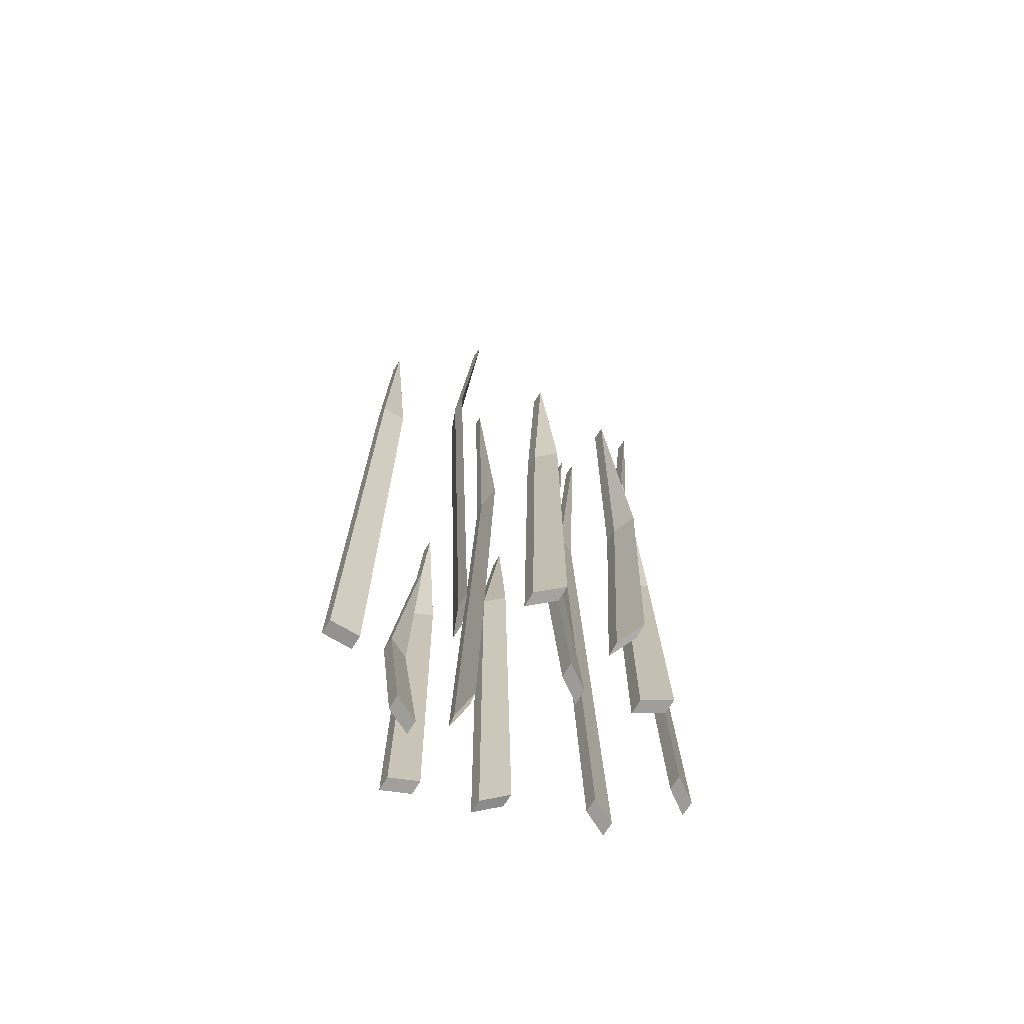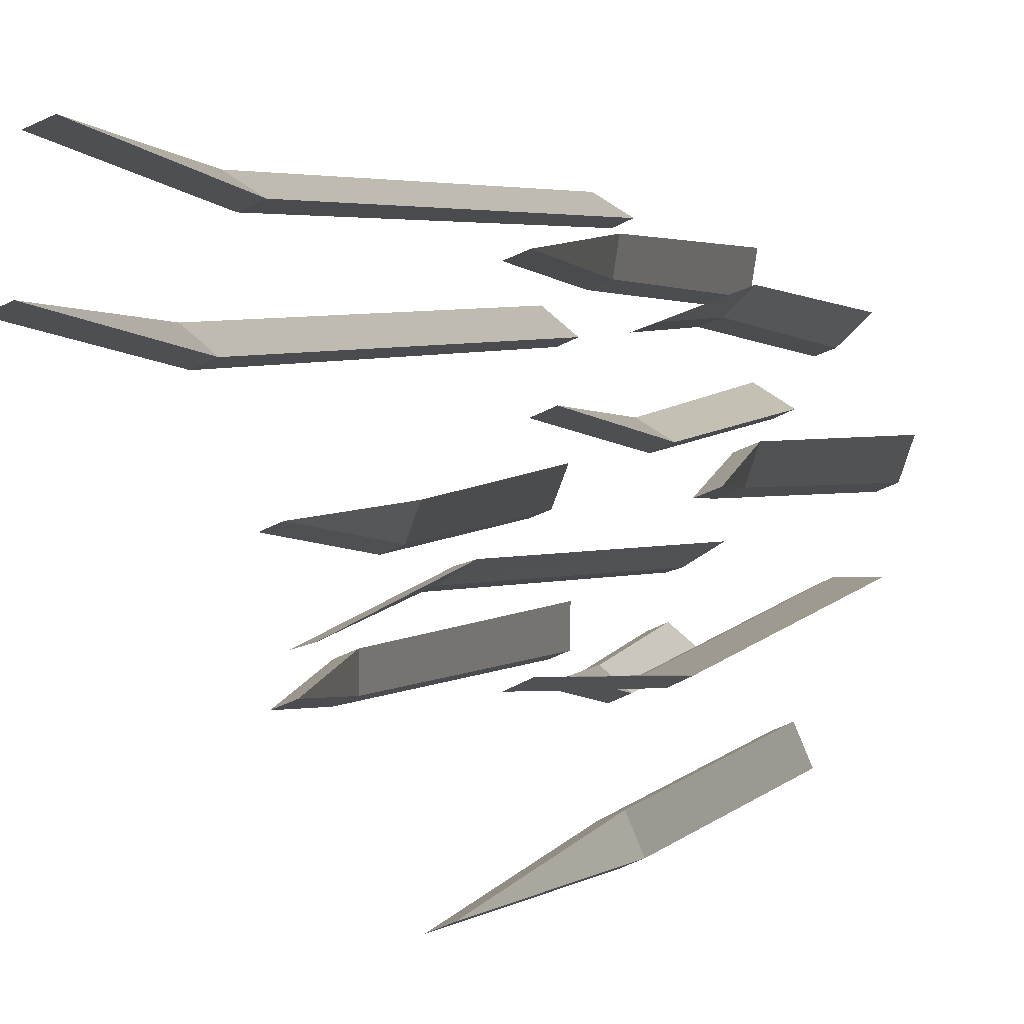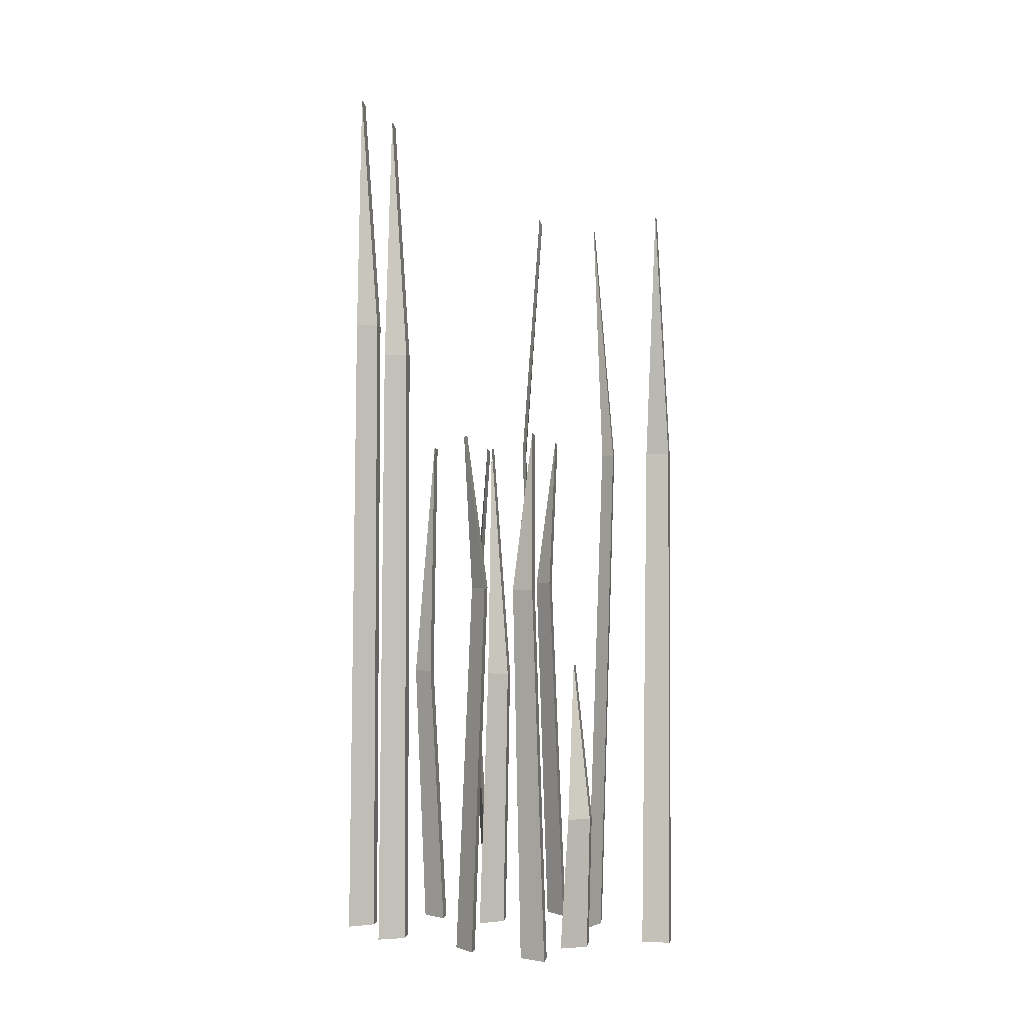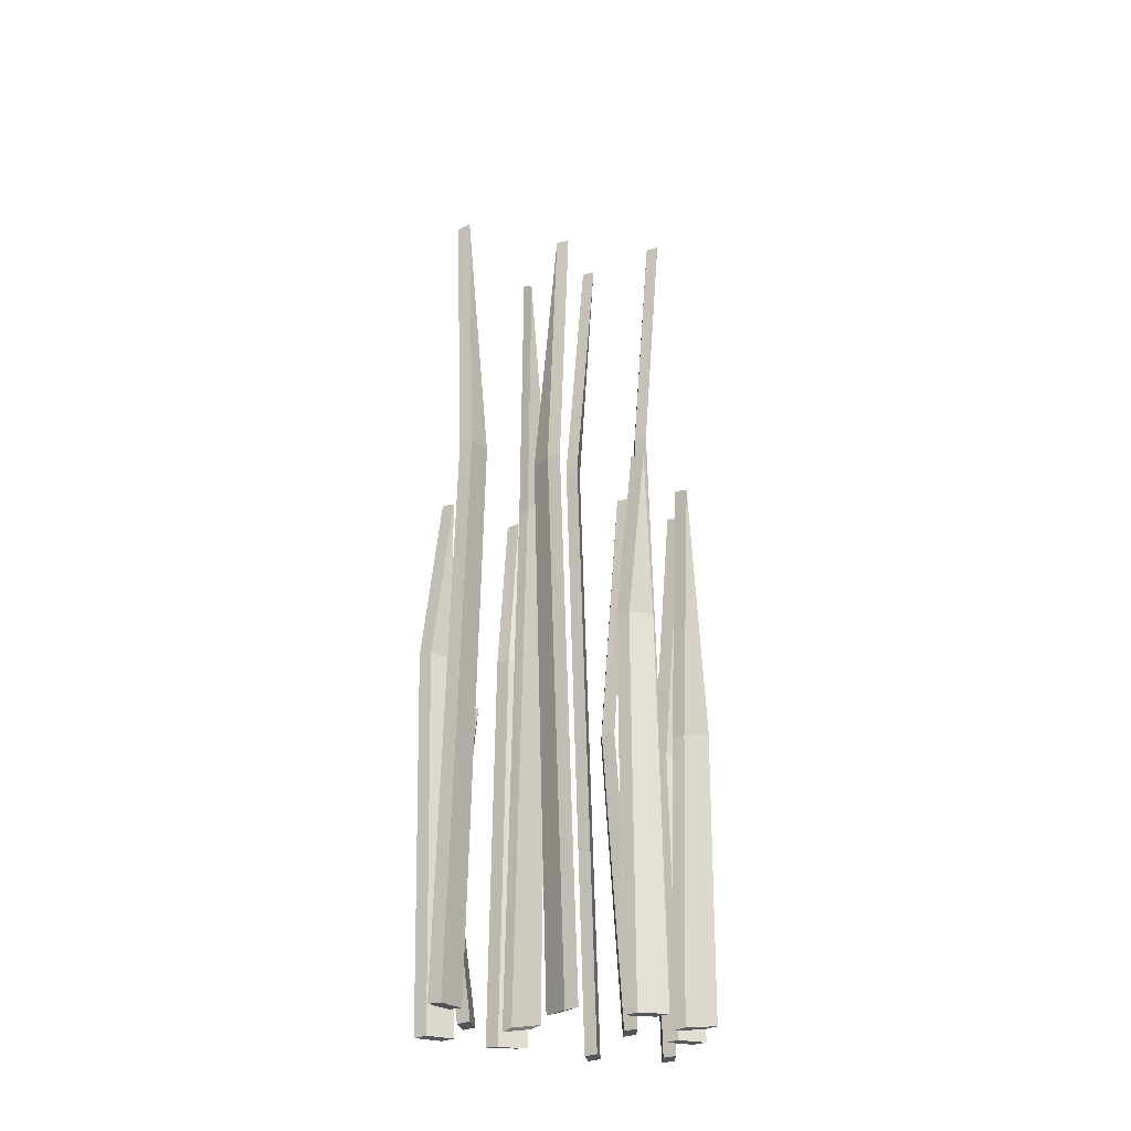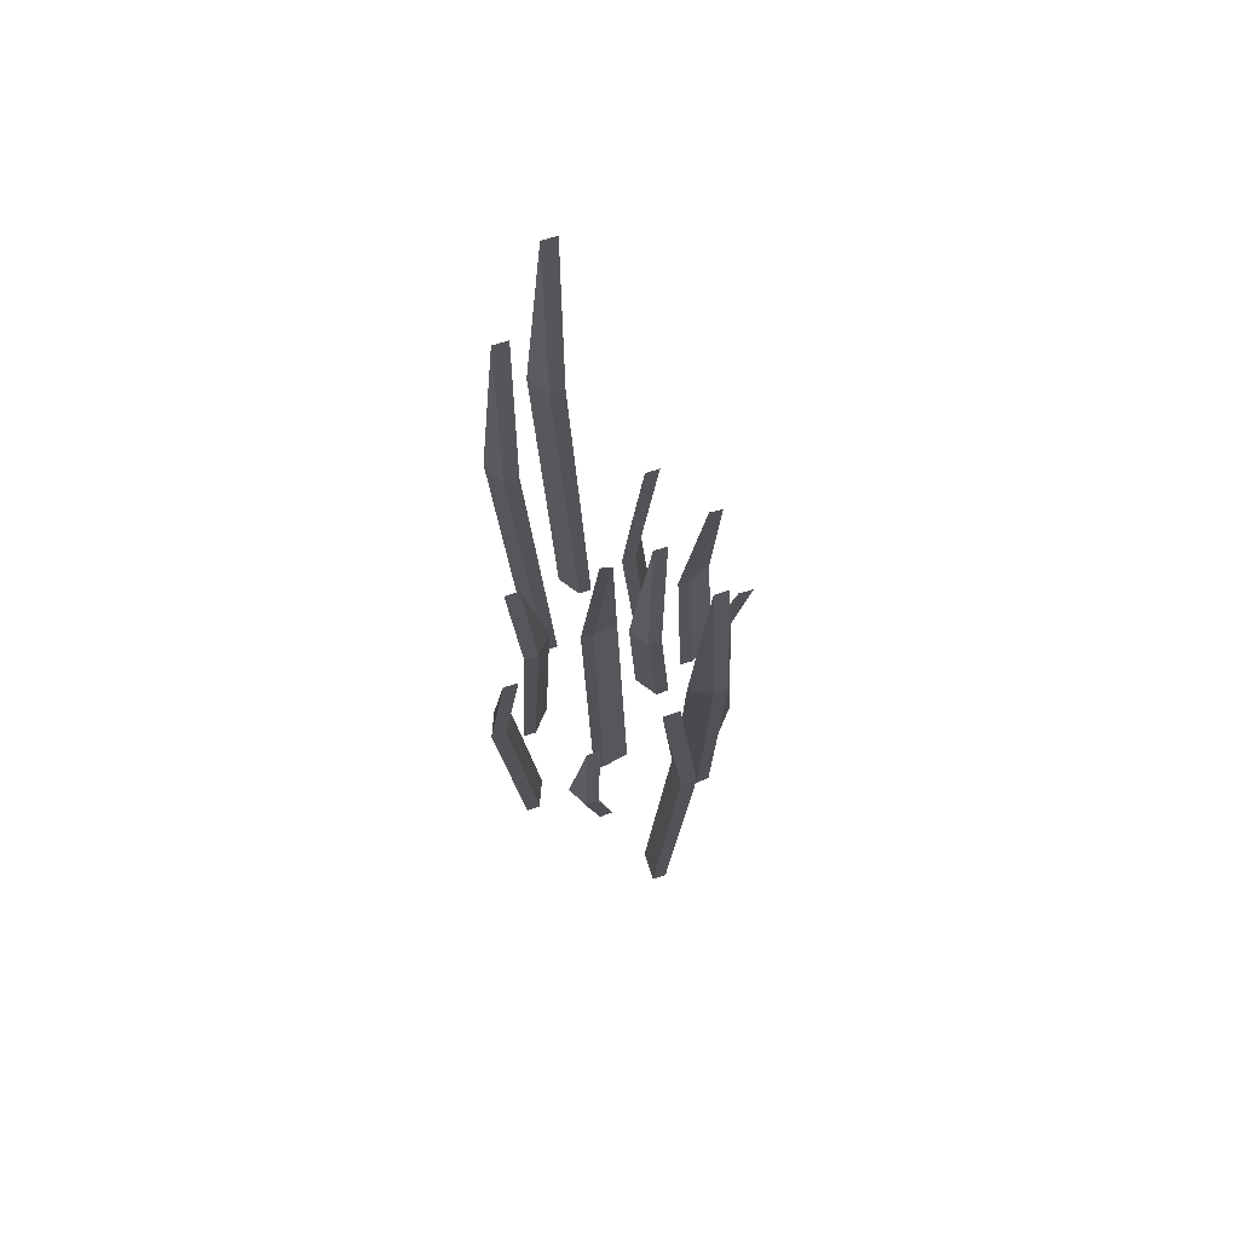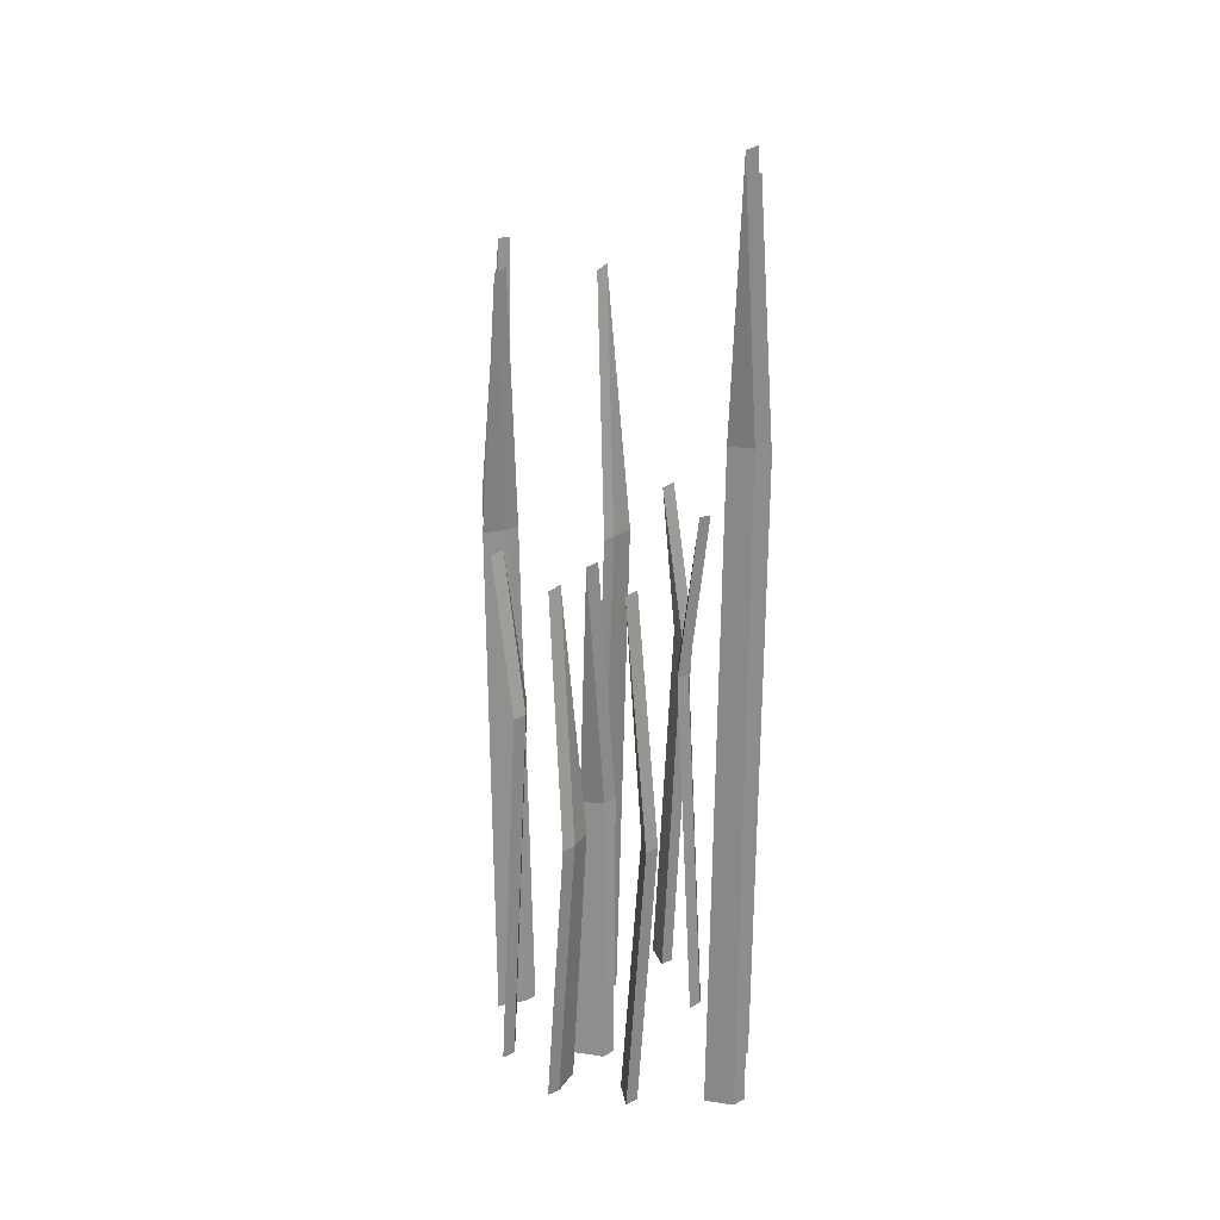
<metadata>
{"format":"obj","ext":"obj","renderer":"f3d","projection":"perspective","resolution":1024,"background":"white","views":[{"elev":-68.3,"azim":-98.3,"up":"+Y"},{"elev":2.1,"azim":-165.8,"up":"+Z"},{"elev":-0.5,"azim":124.1,"up":"+Y"},{"elev":-23.7,"azim":-122.7,"up":"+Y"},{"elev":75.2,"azim":-175.8,"up":"+Y"},{"elev":25.8,"azim":-18.6,"up":"+Y"}]}
</metadata>
<code>
o Grass_2_Plane.002
v -0.1346 0.6663 -0.2373
v -0.1144 -0.01586 -0.2496
v -0.1225 0.6663 -0.2089
v -0.09963 -0.01586 -0.2148
v -0.107 0.9969 -0.2322
v 0.065 0.4798 -0.06157
v 0.08806 -0.01586 -0.05648
v 0.054 0.4798 -0.03268
v 0.0746 -0.01586 -0.02114
v 0.08133 0.6894 -0.03881
v -0.1167 0.6663 -0.1365
v -0.113 -0.01586 -0.1132
v -0.1476 0.6663 -0.136
v -0.1508 -0.01586 -0.1126
v -0.1319 0.9969 -0.1129
v 0.08251 0.8548 0.1557
v 0.07302 -0.01586 0.1773
v 0.05633 0.8548 0.1393
v 0.04099 -0.01586 0.1572
v 0.057 1.185 0.1673
v 0.1134 0.4798 -0.1367
v 0.09001 -0.01586 -0.1334
v 0.1137 0.4798 -0.1676
v 0.09034 -0.01586 -0.1712
v 0.09017 0.6894 -0.1523
v -0.01795 0.6663 -0.06559
v -0.03324 -0.01586 -0.08358
v 0.008277 0.6663 -0.08194
v -0.001153 -0.01586 -0.1036
v -0.0172 0.9969 -0.09359
v -0.1506 0.4798 -0.001048
v -0.1738 -0.01586 -0.005341
v -0.1406 0.4798 -0.03029
v -0.1616 -0.01586 -0.04113
v -0.1677 0.6894 -0.02323
v -0.0417 0.3508 0.01151
v -0.05115 -0.01586 0.03315
v -0.0679 0.3488 -0.004879
v -0.08322 -0.01586 0.0131
v -0.06719 0.6794 0.02312
v 0.1252 0.8034 0.07129
v 0.1129 -0.01586 0.09147
v 0.1014 0.8034 0.05153
v 0.08385 -0.01586 0.06729
v 0.09839 1.134 0.07938
v 0.02614 0.1643 -0.1687
v 0.01386 -0.01586 -0.1485
v 0.002364 0.1643 -0.1885
v -0.01523 -0.01586 -0.1727
v -0.000681 0.374 -0.1606
v -0.1231 0.3508 0.1009
v -0.1419 -0.01586 0.0866
v -0.101 0.3508 0.07925
v -0.1149 -0.01586 0.06014
v -0.1284 0.6814 0.07337
v -0.03058 0.3508 0.1346
v -0.05419 -0.01586 0.1344
v -0.02584 0.3508 0.1041
v -0.04839 -0.01586 0.09706
v -0.05129 0.6814 0.1157
v -0.1174 0.6661 -0.2446
v -0.09725 -0.01522 -0.2569
v -0.1053 0.6661 -0.2162
v -0.08244 -0.01522 -0.2221
v -0.08988 0.9956 -0.2395
v 0.08218 0.4795 -0.06856
v 0.1052 -0.01464 -0.06346
v 0.07116 0.479 -0.03967
v 0.09174 -0.01464 -0.02812
v 0.09831 0.6866 -0.04572
v -0.1329 0.6654 -0.1289
v -0.129 -0.01424 -0.1056
v -0.1638 0.6658 -0.1284
v -0.1669 -0.01424 -0.105
v -0.1478 0.9936 -0.1054
v 0.06547 0.8544 0.1632
v 0.05599 -0.01508 0.1848
v 0.03929 0.8546 0.1468
v 0.02395 -0.01508 0.1647
v 0.04002 1.184 0.1747
v 0.09618 0.4795 -0.1295
v 0.07281 -0.0149 -0.1262
v 0.09646 0.4793 -0.1604
v 0.07315 -0.0149 -0.1641
v 0.07308 0.6872 -0.1452
v -0.03187 0.6652 -0.06128
v -0.04699 -0.01266 -0.07933
v -0.005607 0.6646 -0.07765
v -0.01489 -0.01266 -0.09935
v -0.03033 0.9906 -0.08953
v -0.1678 0.4795 0.005973
v -0.191 -0.01468 0.001667
v -0.1578 0.479 -0.02328
v -0.1788 -0.01468 -0.03412
v -0.1847 0.6867 -0.01629
v -0.05874 0.3505 0.01899
v -0.06819 -0.01508 0.04062
v -0.08495 0.3485 0.0026
v -0.1003 -0.01508 0.02057
v -0.08417 0.6778 0.03058
v 0.1081 0.8031 0.07873
v 0.09585 -0.01514 0.0989
v 0.08434 0.8033 0.05898
v 0.06676 -0.01514 0.07473
v 0.08135 1.133 0.0868
v 0.009045 0.1638 -0.1613
v -0.00321 -0.01487 -0.1411
v -0.01473 0.1641 -0.181
v -0.0323 -0.01487 -0.1653
v -0.01765 0.3716 -0.1532
v -0.1398 0.3503 0.1072
v -0.1585 -0.01418 0.09286
v -0.1177 0.3499 0.08553
v -0.1315 -0.01418 0.0664
v -0.1448 0.678 0.07955
v -0.04779 0.3506 0.1417
v -0.07139 -0.01511 0.1415
v -0.04305 0.3505 0.1112
v -0.06559 -0.01511 0.1042
v -0.06845 0.6799 0.1228
f 2 3 1
f 1 3 5
f 7 8 6
f 6 8 10
f 12 13 11
f 11 13 15
f 17 18 16
f 16 18 20
f 22 23 21
f 21 23 25
f 27 28 26
f 26 28 30
f 32 33 31
f 31 33 35
f 37 38 36
f 36 38 40
f 42 43 41
f 41 43 45
f 47 48 46
f 46 48 50
f 52 53 51
f 51 53 55
f 57 58 56
f 56 58 60
f 63 62 61
f 61 65 63
f 68 67 66
f 66 70 68
f 71 74 72
f 71 75 73
f 76 79 77
f 76 80 78
f 83 82 81
f 81 85 83
f 88 87 86
f 86 90 88
f 93 92 91
f 91 95 93
f 98 97 96
f 96 100 98
f 101 104 102
f 101 105 103
f 106 109 107
f 106 110 108
f 113 112 111
f 111 115 113
f 118 117 116
f 116 120 118
f 2 61 62
f 4 62 64
f 4 63 3
f 5 61 1
f 5 63 65
f 7 66 67
f 7 69 9
f 9 68 8
f 6 70 66
f 10 68 70
f 11 72 12
f 14 72 74
f 13 74 73
f 11 75 71
f 13 75 15
f 17 76 77
f 19 77 79
f 19 78 18
f 20 76 16
f 18 80 20
f 22 81 82
f 22 84 24
f 24 83 23
f 25 81 21
f 25 83 85
f 26 87 27
f 27 89 29
f 28 89 88
f 26 90 86
f 28 90 30
f 32 91 92
f 32 94 34
f 34 93 33
f 31 95 91
f 35 93 95
f 37 96 97
f 39 97 99
f 39 98 38
f 40 96 36
f 38 100 40
f 42 101 102
f 44 102 104
f 44 103 43
f 45 101 41
f 43 105 45
f 47 106 107
f 49 107 109
f 49 108 48
f 50 106 46
f 48 110 50
f 52 111 112
f 52 114 54
f 53 114 113
f 51 115 111
f 53 115 55
f 57 116 117
f 57 119 59
f 59 118 58
f 56 120 116
f 60 118 120
f 2 4 3
f 7 9 8
f 12 14 13
f 17 19 18
f 22 24 23
f 27 29 28
f 32 34 33
f 37 39 38
f 42 44 43
f 47 49 48
f 52 54 53
f 57 59 58
f 63 64 62
f 68 69 67
f 71 73 74
f 76 78 79
f 83 84 82
f 88 89 87
f 93 94 92
f 98 99 97
f 101 103 104
f 106 108 109
f 113 114 112
f 118 119 117
f 2 1 61
f 4 2 62
f 4 64 63
f 5 65 61
f 5 3 63
f 7 6 66
f 7 67 69
f 9 69 68
f 6 10 70
f 10 8 68
f 11 71 72
f 14 12 72
f 13 14 74
f 11 15 75
f 13 73 75
f 17 16 76
f 19 17 77
f 19 79 78
f 20 80 76
f 18 78 80
f 22 21 81
f 22 82 84
f 24 84 83
f 25 85 81
f 25 23 83
f 26 86 87
f 27 87 89
f 28 29 89
f 26 30 90
f 28 88 90
f 32 31 91
f 32 92 94
f 34 94 93
f 31 35 95
f 35 33 93
f 37 36 96
f 39 37 97
f 39 99 98
f 40 100 96
f 38 98 100
f 42 41 101
f 44 42 102
f 44 104 103
f 45 105 101
f 43 103 105
f 47 46 106
f 49 47 107
f 49 109 108
f 50 110 106
f 48 108 110
f 52 51 111
f 52 112 114
f 53 54 114
f 51 55 115
f 53 113 115
f 57 56 116
f 57 117 119
f 59 119 118
f 56 60 120
f 60 58 118

</code>
